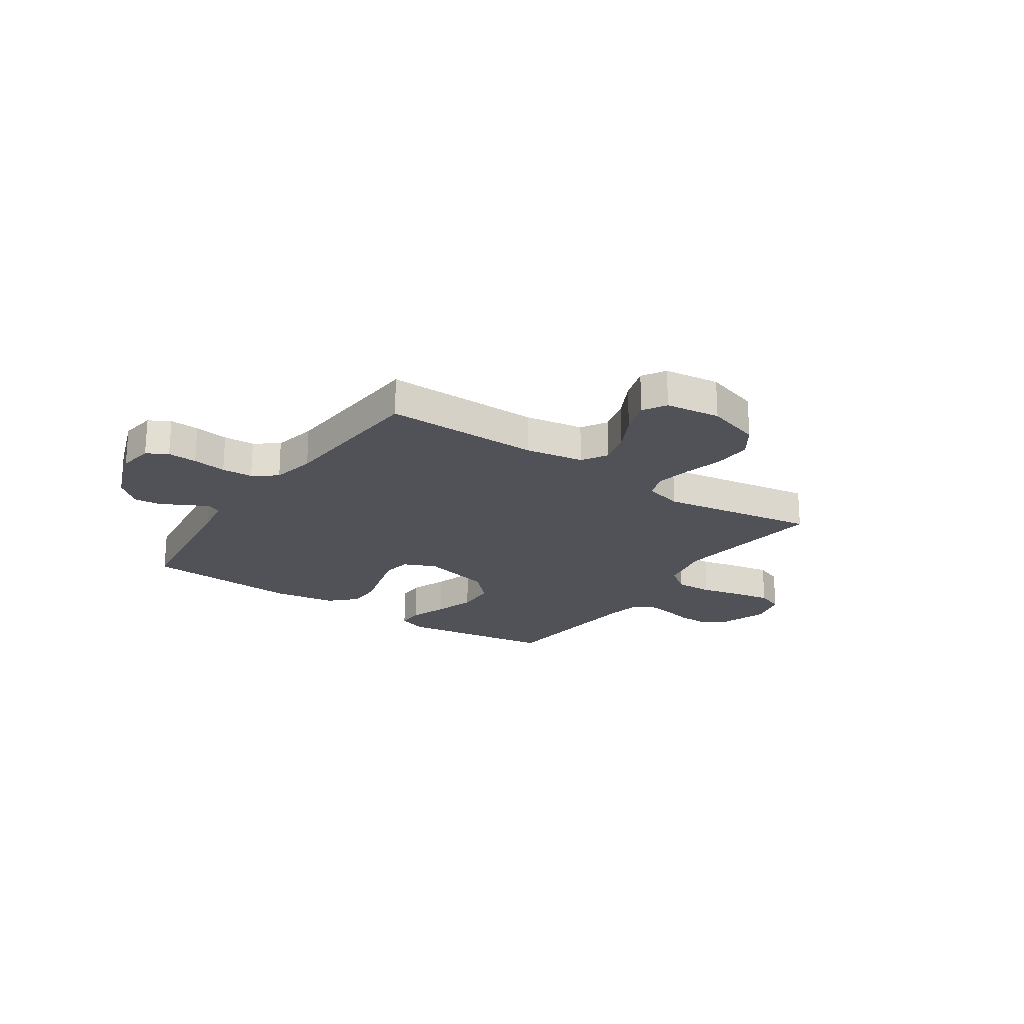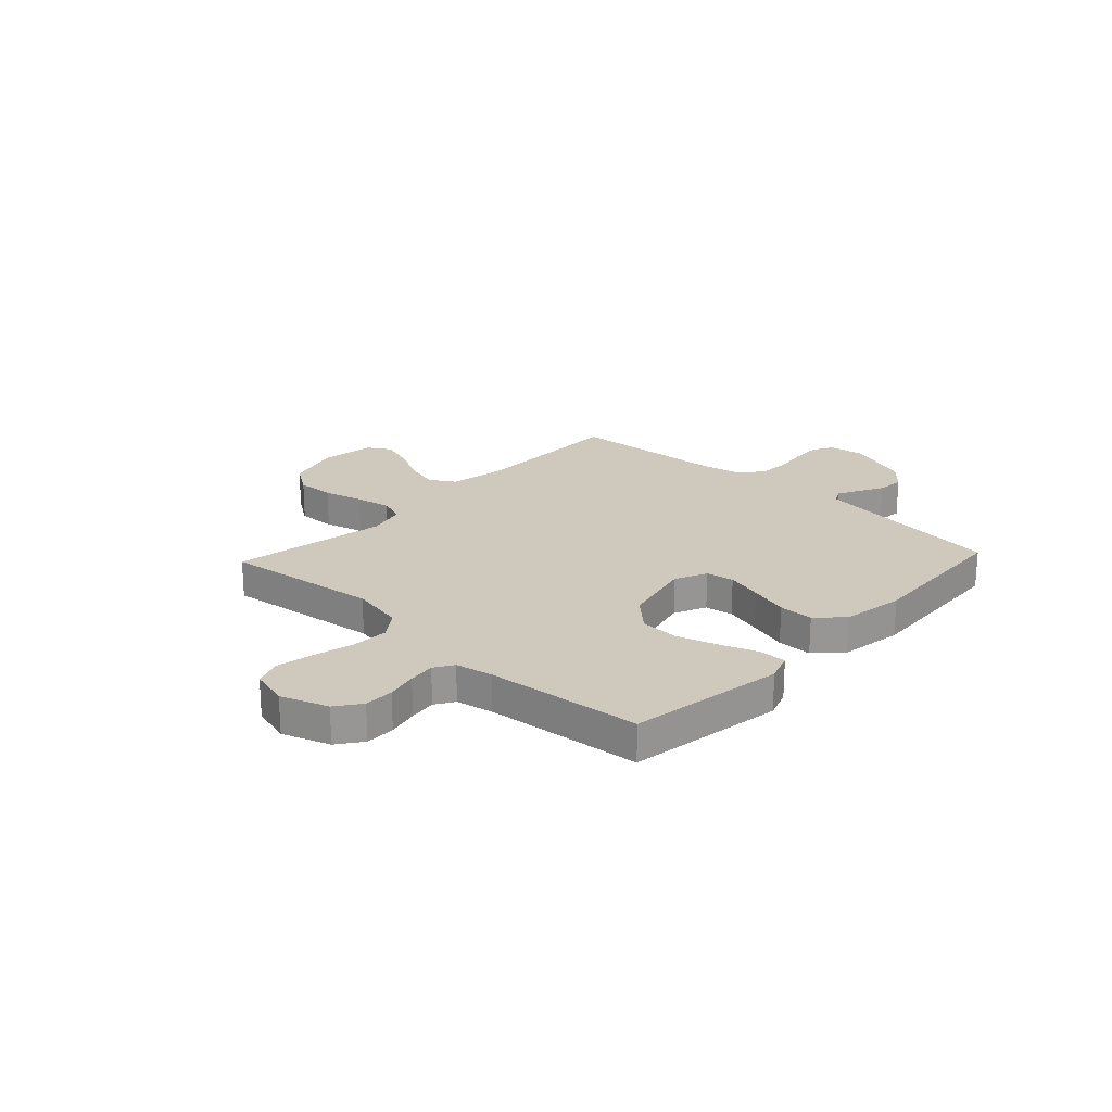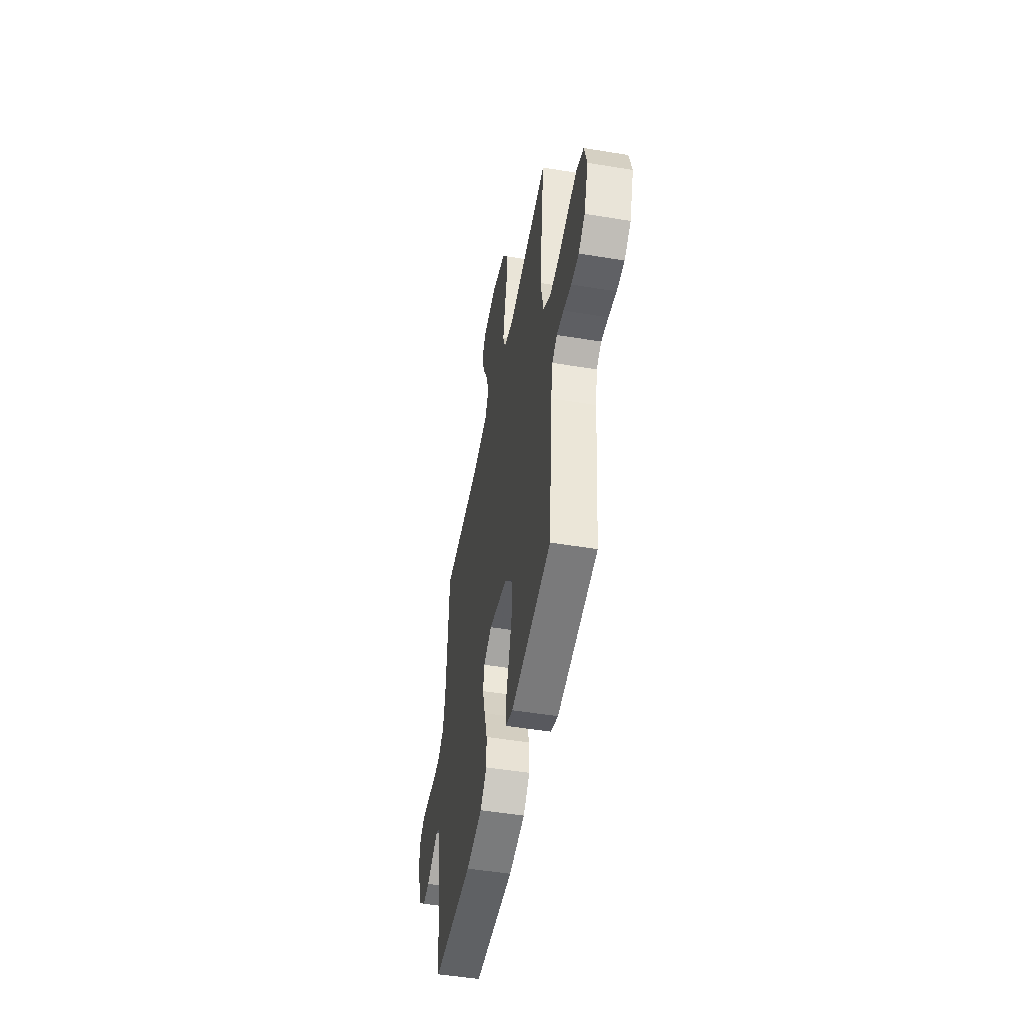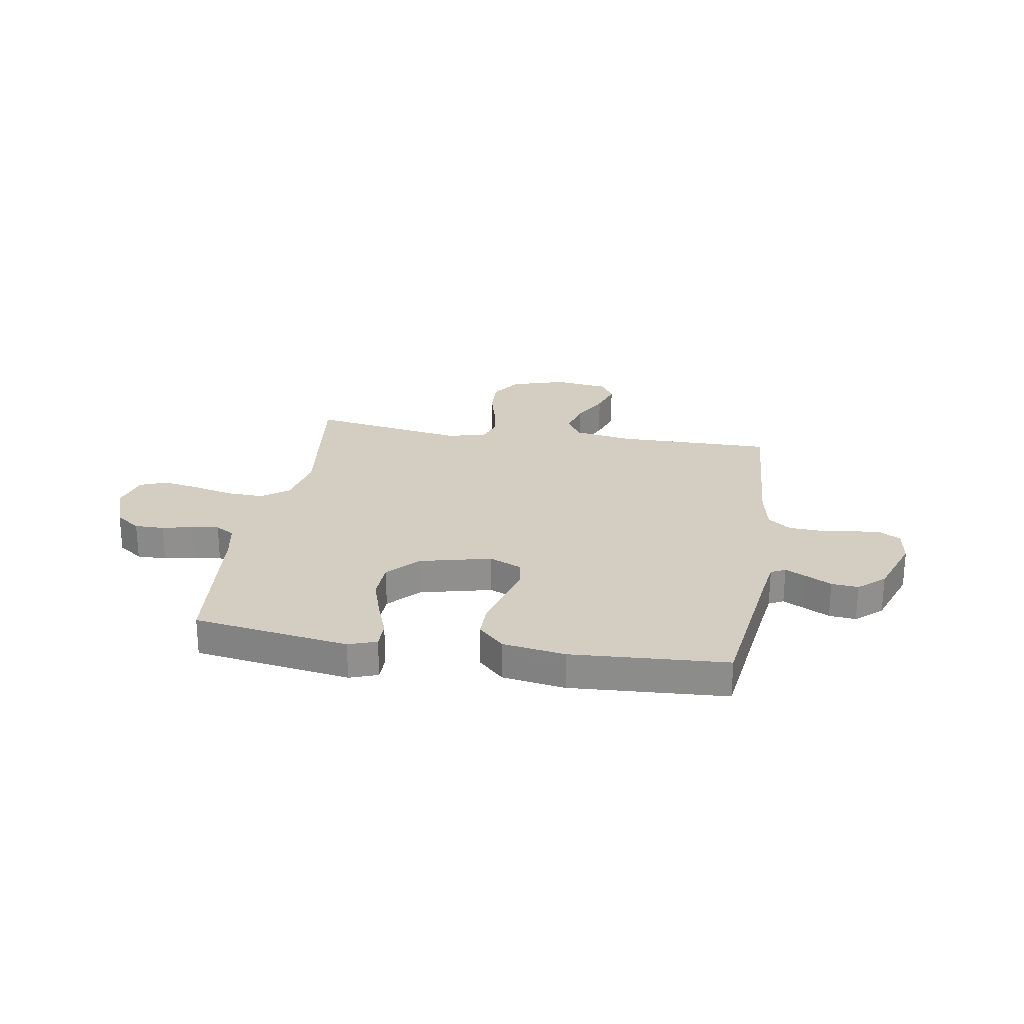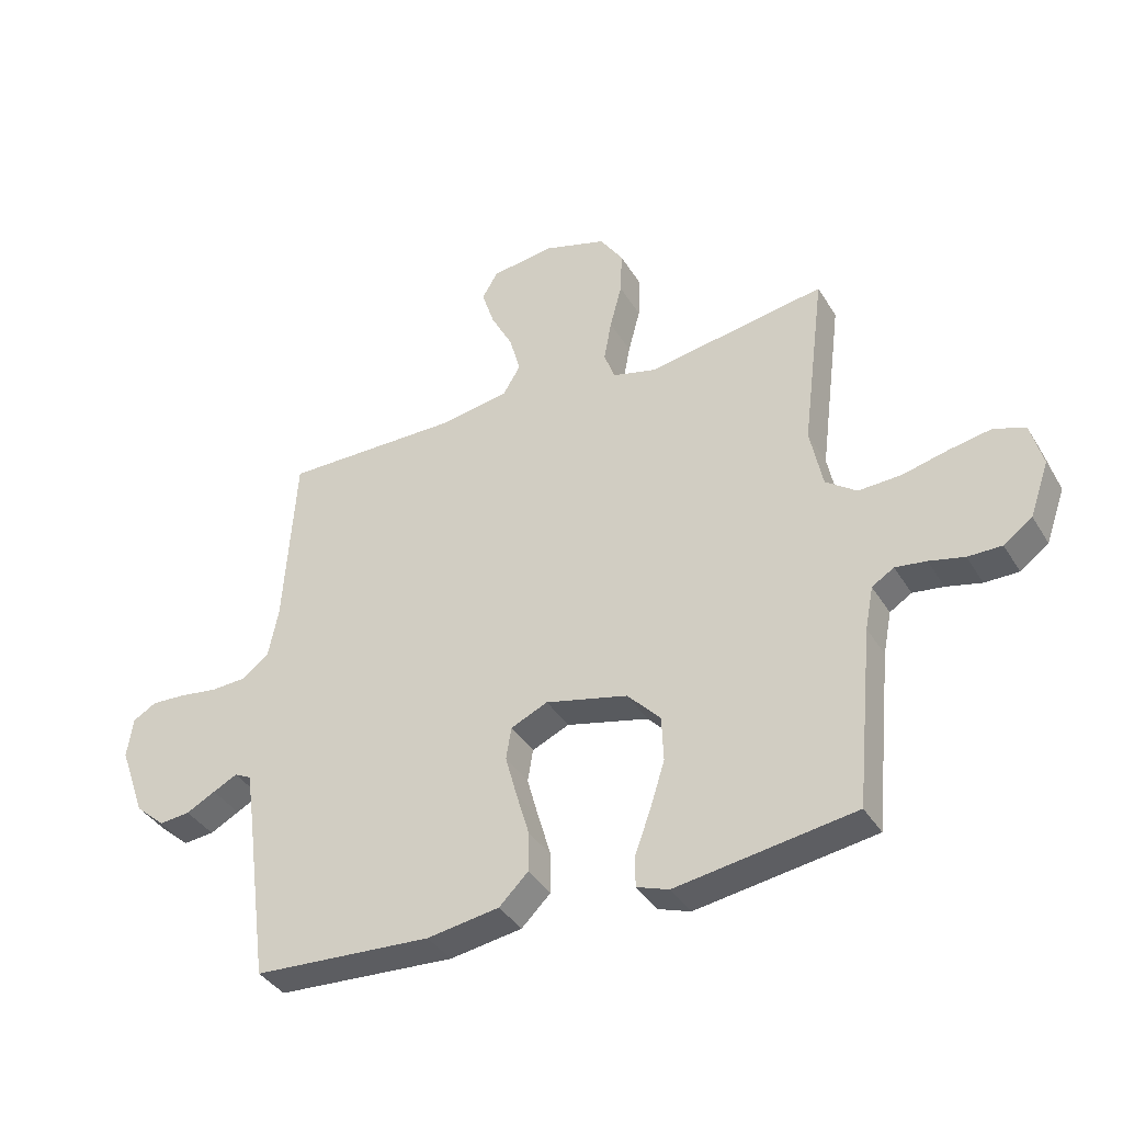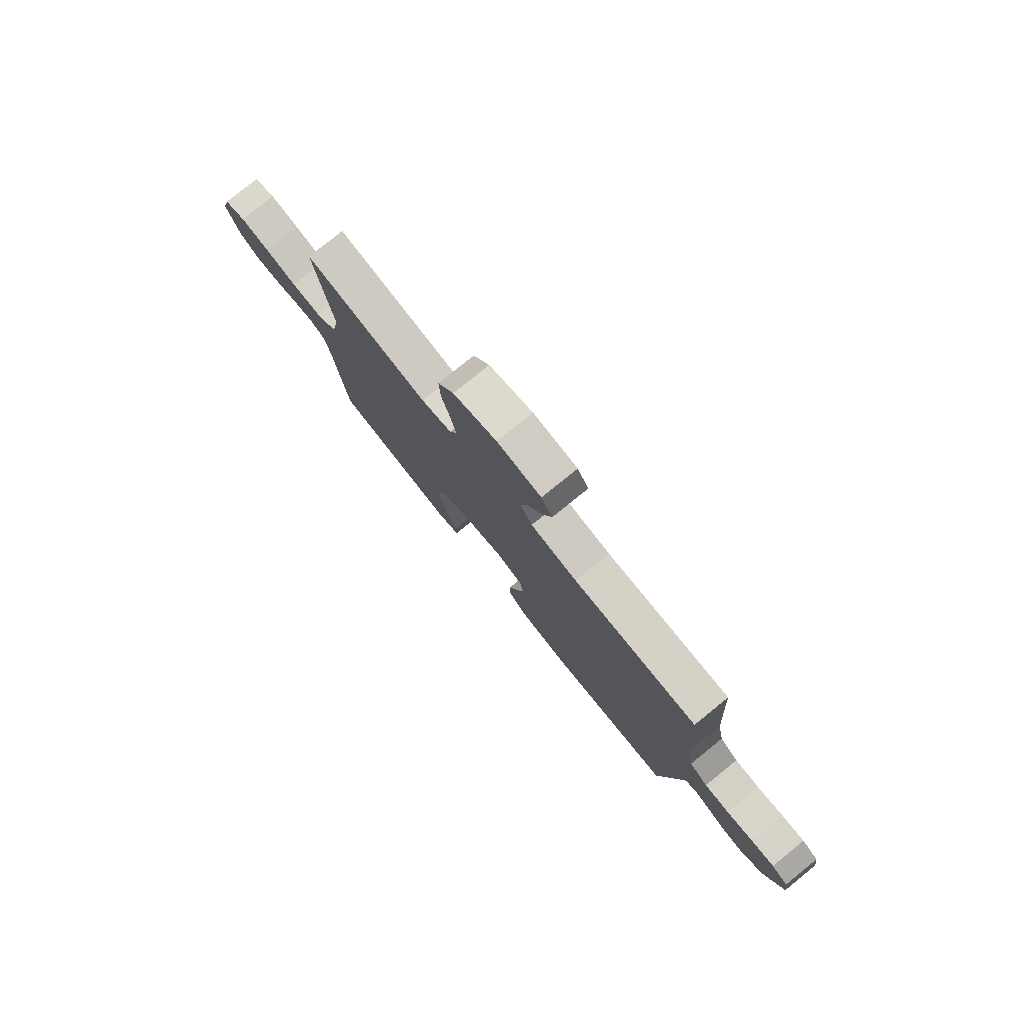
<metadata>
{"format":"obj","ext":"obj","renderer":"f3d","projection":"perspective","resolution":1024,"background":"white","views":[{"elev":-21.6,"azim":-34.3,"up":"+Y"},{"elev":22.3,"azim":133.1,"up":"+Y"},{"elev":-49.4,"azim":79.6,"up":"+Z"},{"elev":25.0,"azim":-170.7,"up":"+Y"},{"elev":-38.0,"azim":28.0,"up":"+Z"},{"elev":78.9,"azim":-128.9,"up":"+Z"}]}
</metadata>
<code>
v -0.5 0.07 -0.5
v -0.54 0.07 -0.2
v -0.551 0.07 -0.126
v -0.579 0.07 -0.112
v -0.62 0.07 -0.133
v -0.669 0.07 -0.159
v -0.721 0.07 -0.164
v -0.771 0.07 -0.12
v -0.814 0.07 0
v -0.804 0.07 0.068
v -0.764 0.07 0.091
v -0.707 0.07 0.088
v -0.642 0.07 0.079
v -0.582 0.07 0.082
v -0.537 0.07 0.116
v -0.52 0.07 0.2
v -0.5 0.07 0.5
v -0.2 0.07 0.498
v -0.087 0.07 0.517
v -0.057 0.07 0.566
v -0.075 0.07 0.632
v -0.112 0.07 0.703
v -0.133 0.07 0.768
v -0.106 0.07 0.813
v 0 0.07 0.827
v 0.105 0.07 0.795
v 0.144 0.07 0.737
v 0.141 0.07 0.664
v 0.121 0.07 0.588
v 0.108 0.07 0.519
v 0.126 0.07 0.469
v 0.2 0.07 0.45
v 0.5 0.07 0.5
v 0.462 0.07 0.2
v 0.483 0.07 0.097
v 0.535 0.07 0.059
v 0.607 0.07 0.062
v 0.685 0.07 0.081
v 0.756 0.07 0.094
v 0.808 0.07 0.074
v 0.828 0.07 0
v 0.796 0.07 -0.091
v 0.748 0.07 -0.126
v 0.691 0.07 -0.126
v 0.632 0.07 -0.112
v 0.58 0.07 -0.105
v 0.543 0.07 -0.128
v 0.529 0.07 -0.2
v 0.5 0.07 -0.5
v 0.2 0.07 -0.546
v 0.146 0.07 -0.527
v 0.146 0.07 -0.475
v 0.172 0.07 -0.404
v 0.197 0.07 -0.325
v 0.194 0.07 -0.249
v 0.138 0.07 -0.19
v 0 0.07 -0.157
v -0.062 0.07 -0.185
v -0.071 0.07 -0.239
v -0.052 0.07 -0.309
v -0.03 0.07 -0.384
v -0.03 0.07 -0.451
v -0.079 0.07 -0.499
v -0.2 0.07 -0.518
v -0.5 0 -0.5
v -0.54 0 -0.2
v -0.551 0 -0.126
v -0.579 0 -0.112
v -0.62 0 -0.133
v -0.669 0 -0.159
v -0.721 0 -0.164
v -0.771 0 -0.12
v -0.814 0 0
v -0.804 0 0.068
v -0.764 0 0.091
v -0.707 0 0.088
v -0.642 0 0.079
v -0.582 0 0.082
v -0.537 0 0.116
v -0.52 0 0.2
v -0.5 0 0.5
v -0.2 0 0.498
v -0.087 0 0.517
v -0.057 0 0.566
v -0.075 0 0.632
v -0.112 0 0.703
v -0.133 0 0.768
v -0.106 0 0.813
v 0 0 0.827
v 0.105 0 0.795
v 0.144 0 0.737
v 0.141 0 0.664
v 0.121 0 0.588
v 0.108 0 0.519
v 0.126 0 0.469
v 0.2 0 0.45
v 0.5 0 0.5
v 0.462 0 0.2
v 0.483 0 0.097
v 0.535 0 0.059
v 0.607 0 0.062
v 0.685 0 0.081
v 0.756 0 0.094
v 0.808 0 0.074
v 0.828 0 0
v 0.796 0 -0.091
v 0.748 0 -0.126
v 0.691 0 -0.126
v 0.632 0 -0.112
v 0.58 0 -0.105
v 0.543 0 -0.128
v 0.529 0 -0.2
v 0.5 0 -0.5
v 0.2 0 -0.546
v 0.146 0 -0.527
v 0.146 0 -0.475
v 0.172 0 -0.404
v 0.197 0 -0.325
v 0.194 0 -0.249
v 0.138 0 -0.19
v 0 0 -0.157
v -0.062 0 -0.185
v -0.071 0 -0.239
v -0.052 0 -0.309
v -0.03 0 -0.384
v -0.03 0 -0.451
v -0.079 0 -0.499
v -0.2 0 -0.518
f 63 64 1 2
f 60 61 62 63
f 59 60 63 2
f 58 59 2 3
f 57 58 3 4
f 50 51 52 53
f 48 49 50 53
f 47 48 53 54
f 46 47 54 55
f 42 43 44 45
f 42 45 46
f 41 42 46
f 37 38 39 40
f 37 40 41 46
f 32 33 34
f 31 32 34 35
f 26 27 28 29
f 26 29 30
f 25 26 30
f 24 25 30
f 21 22 23 24
f 20 21 24 30
f 19 20 30 31
f 16 17 18
f 15 16 18 19
f 10 11 12 13
f 10 13 14
f 9 10 14
f 8 9 14
f 5 6 7 8
f 4 5 8 14
f 57 4 14 15
f 37 46 55 56
f 36 37 56 57
f 35 36 57 15
f 15 19 31 35
f 66 65 128 127
f 127 126 125 124
f 66 127 124 123
f 67 66 123 122
f 68 67 122 121
f 117 116 115 114
f 117 114 113 112
f 118 117 112 111
f 119 118 111 110
f 109 108 107 106
f 110 109 106
f 110 106 105
f 104 103 102 101
f 110 105 104 101
f 98 97 96
f 99 98 96 95
f 93 92 91 90
f 94 93 90
f 94 90 89
f 94 89 88
f 88 87 86 85
f 94 88 85 84
f 95 94 84 83
f 82 81 80
f 83 82 80 79
f 77 76 75 74
f 78 77 74
f 78 74 73
f 78 73 72
f 72 71 70 69
f 78 72 69 68
f 79 78 68 121
f 120 119 110 101
f 121 120 101 100
f 79 121 100 99
f 99 95 83 79
f 1 65 66 2
f 2 66 67 3
f 3 67 68 4
f 4 68 69 5
f 5 69 70 6
f 6 70 71 7
f 7 71 72 8
f 8 72 73 9
f 9 73 74 10
f 10 74 75 11
f 11 75 76 12
f 12 76 77 13
f 13 77 78 14
f 14 78 79 15
f 15 79 80 16
f 16 80 81 17
f 17 81 82 18
f 18 82 83 19
f 19 83 84 20
f 20 84 85 21
f 21 85 86 22
f 22 86 87 23
f 23 87 88 24
f 24 88 89 25
f 25 89 90 26
f 26 90 91 27
f 27 91 92 28
f 28 92 93 29
f 29 93 94 30
f 30 94 95 31
f 31 95 96 32
f 32 96 97 33
f 33 97 98 34
f 34 98 99 35
f 35 99 100 36
f 36 100 101 37
f 37 101 102 38
f 38 102 103 39
f 39 103 104 40
f 40 104 105 41
f 41 105 106 42
f 42 106 107 43
f 43 107 108 44
f 44 108 109 45
f 45 109 110 46
f 46 110 111 47
f 47 111 112 48
f 48 112 113 49
f 49 113 114 50
f 50 114 115 51
f 51 115 116 52
f 52 116 117 53
f 53 117 118 54
f 54 118 119 55
f 55 119 120 56
f 56 120 121 57
f 57 121 122 58
f 58 122 123 59
f 59 123 124 60
f 60 124 125 61
f 61 125 126 62
f 62 126 127 63
f 63 127 128 64
f 64 128 65 1

</code>
